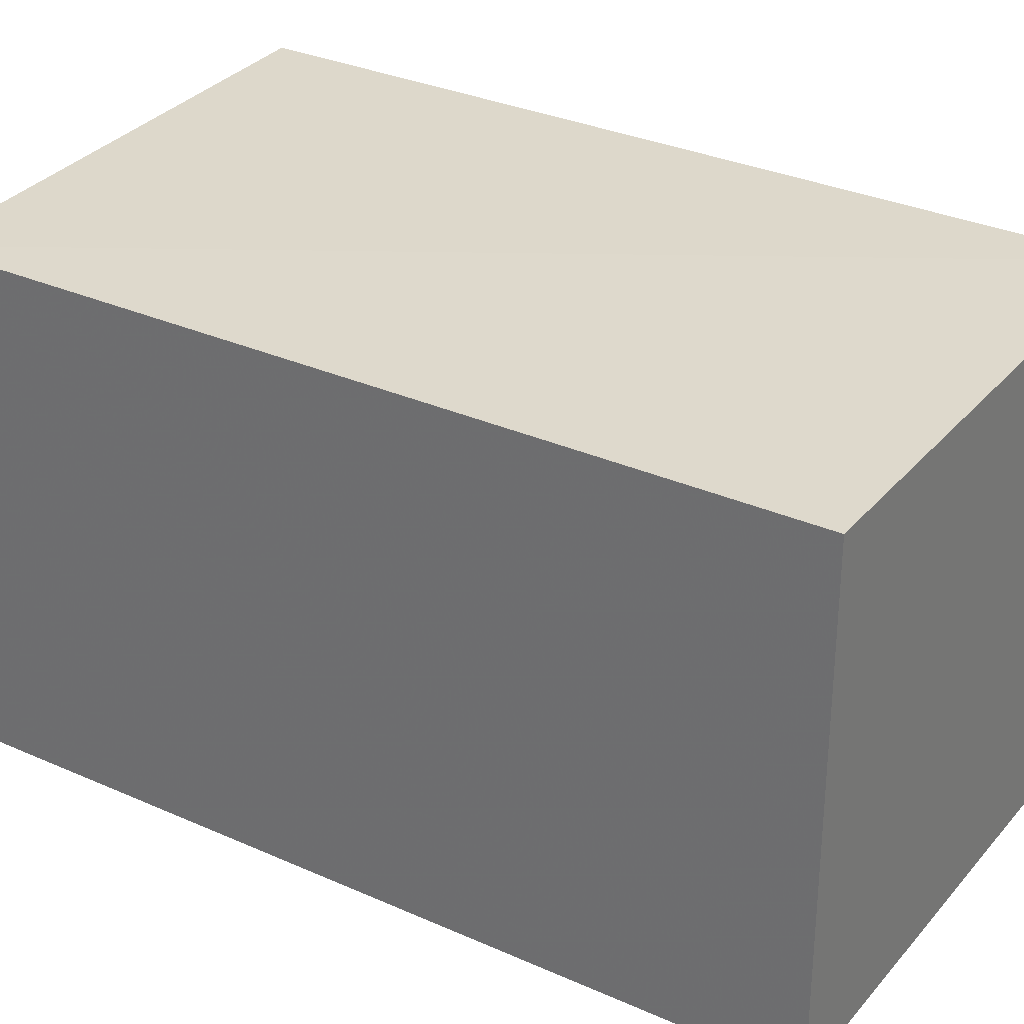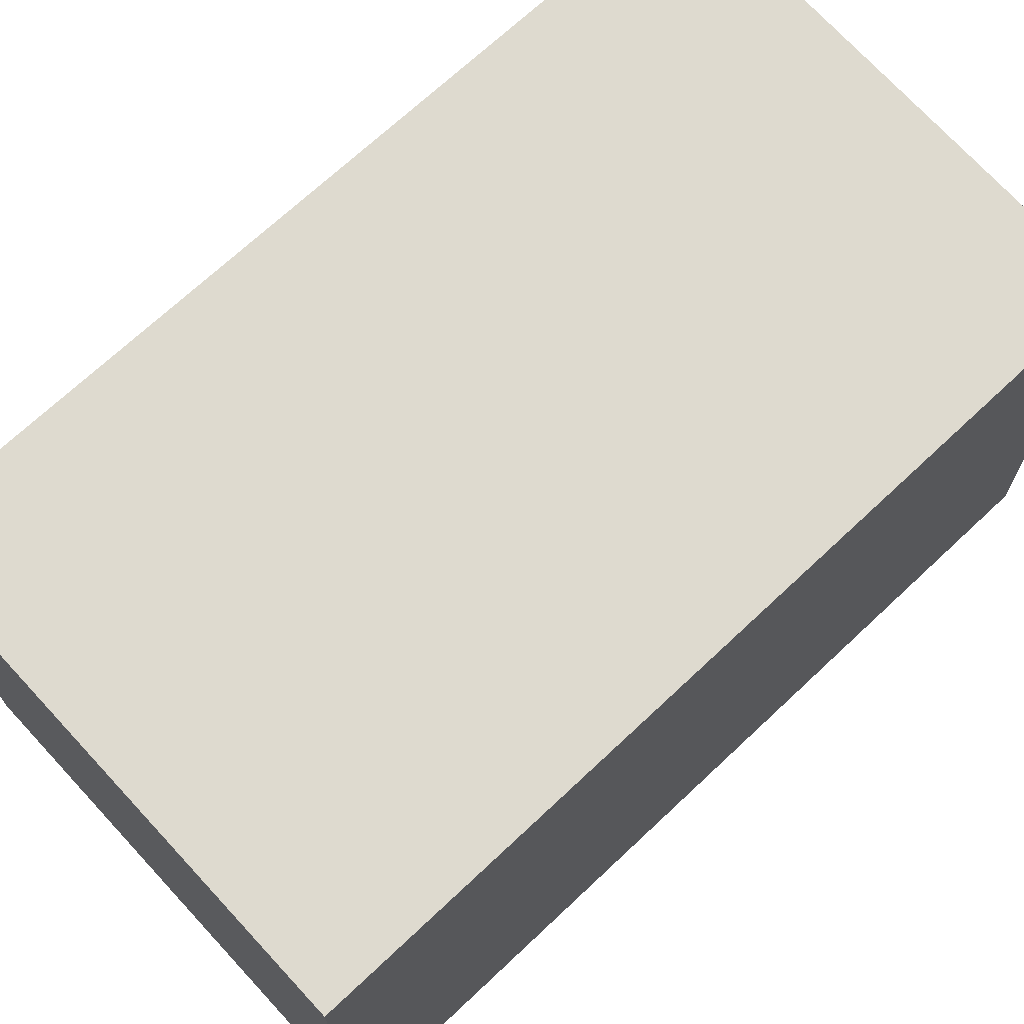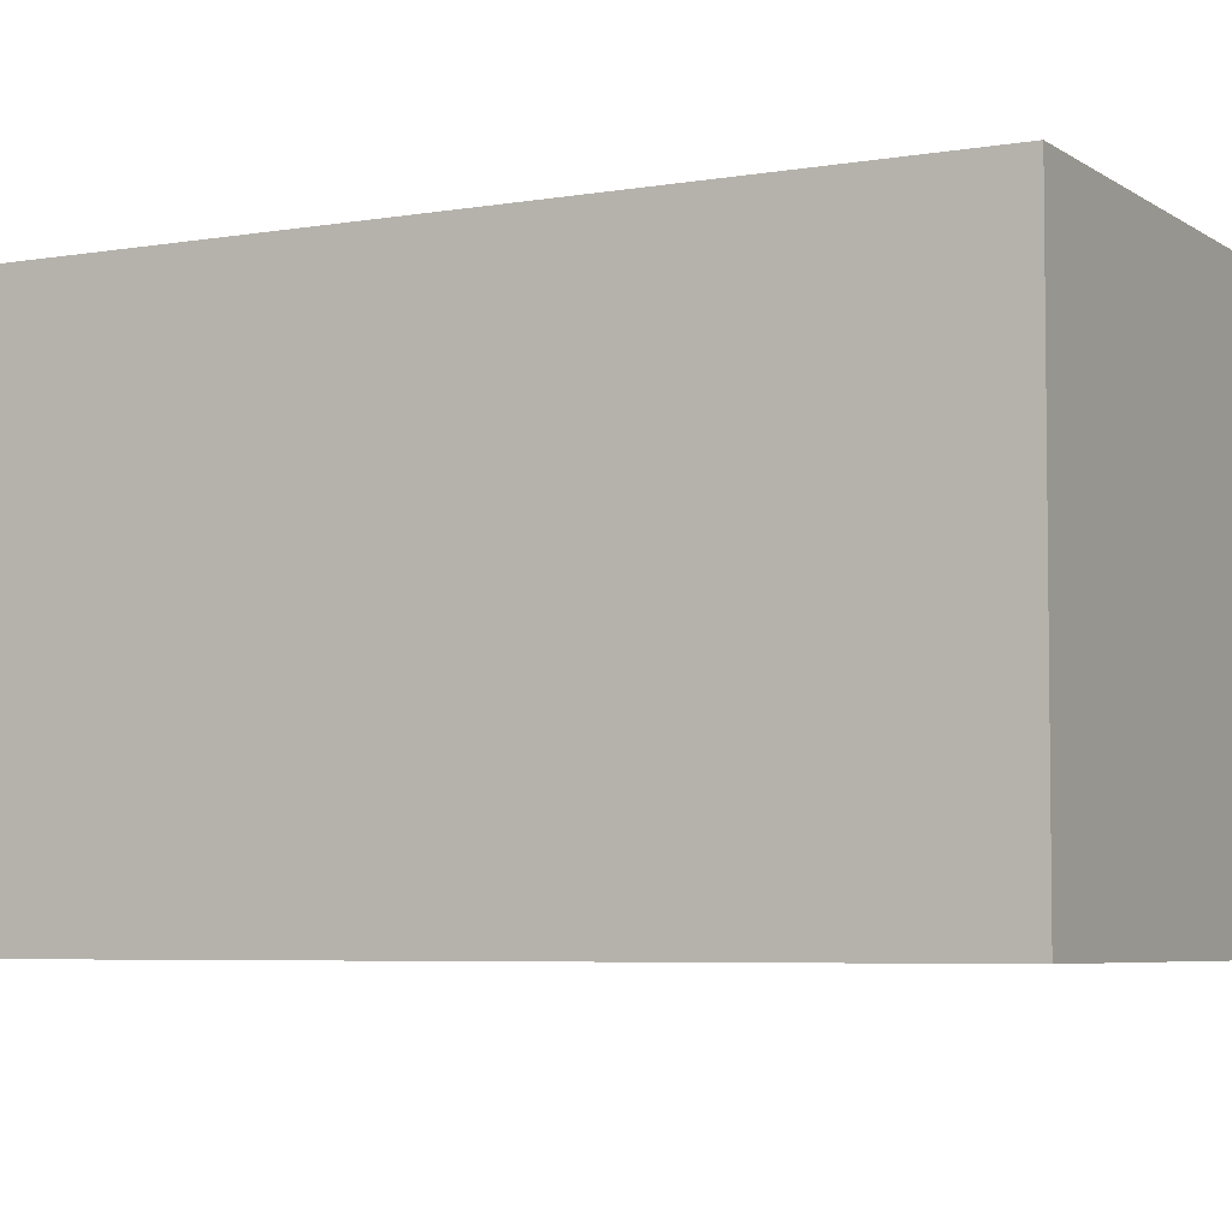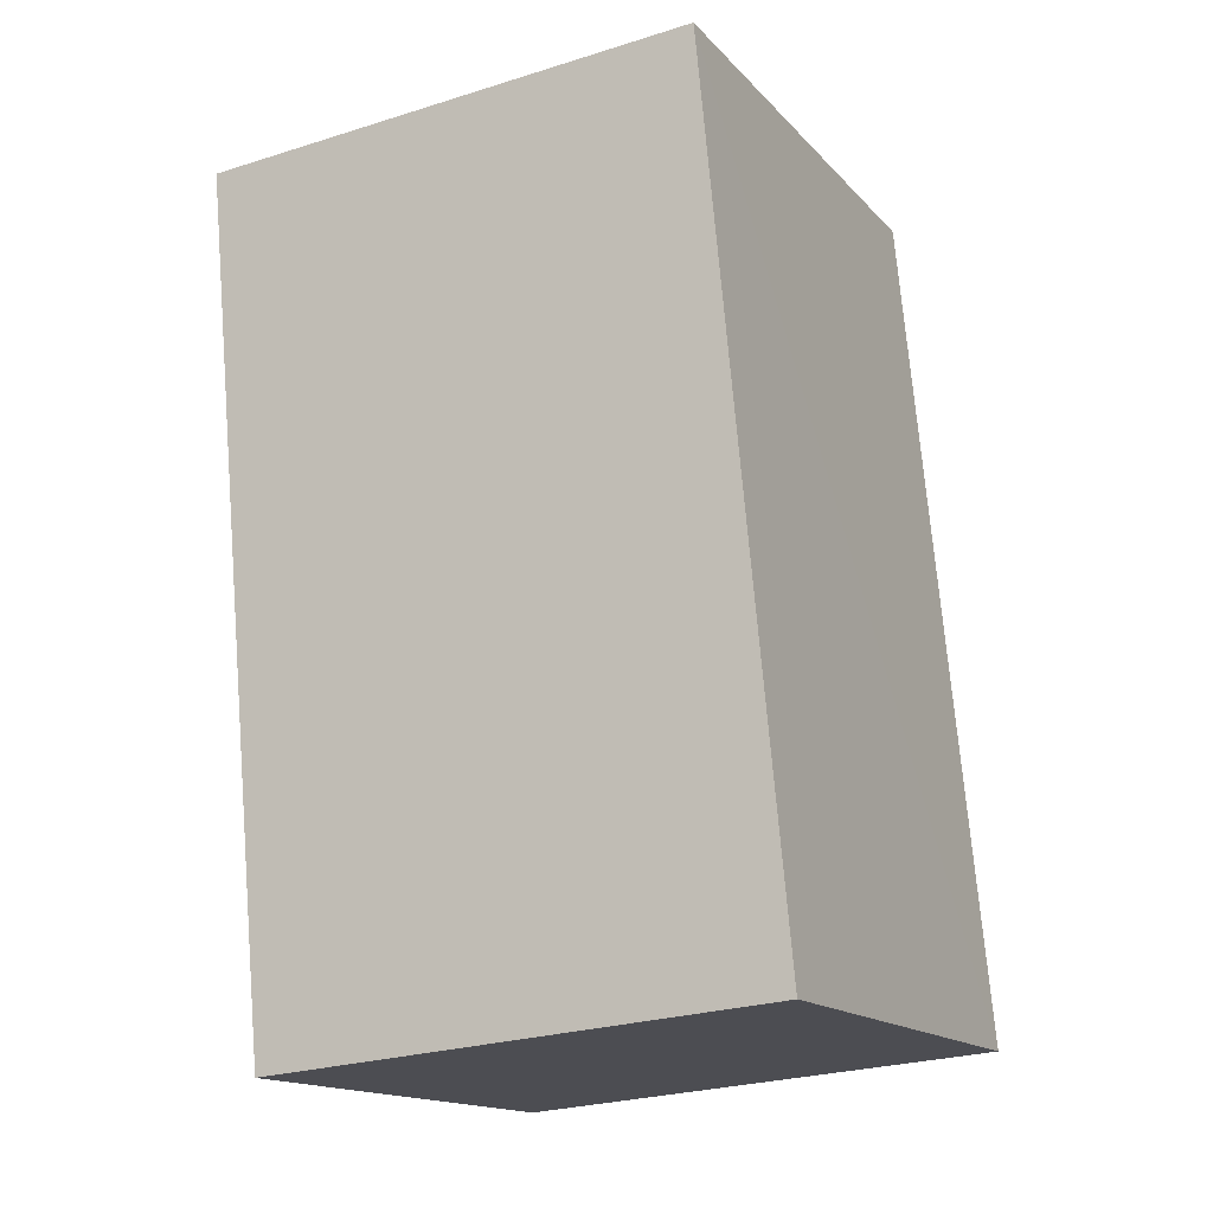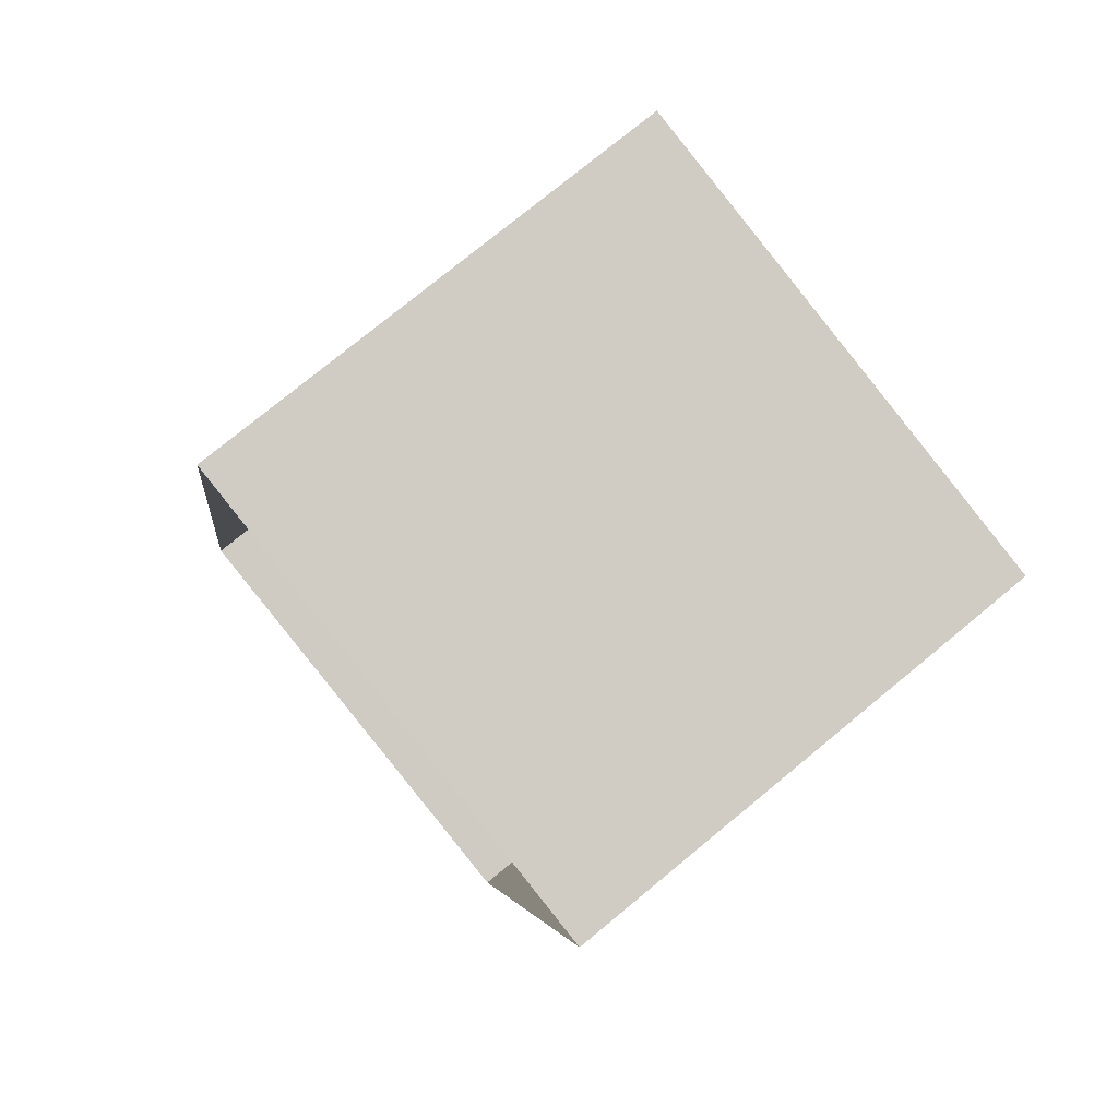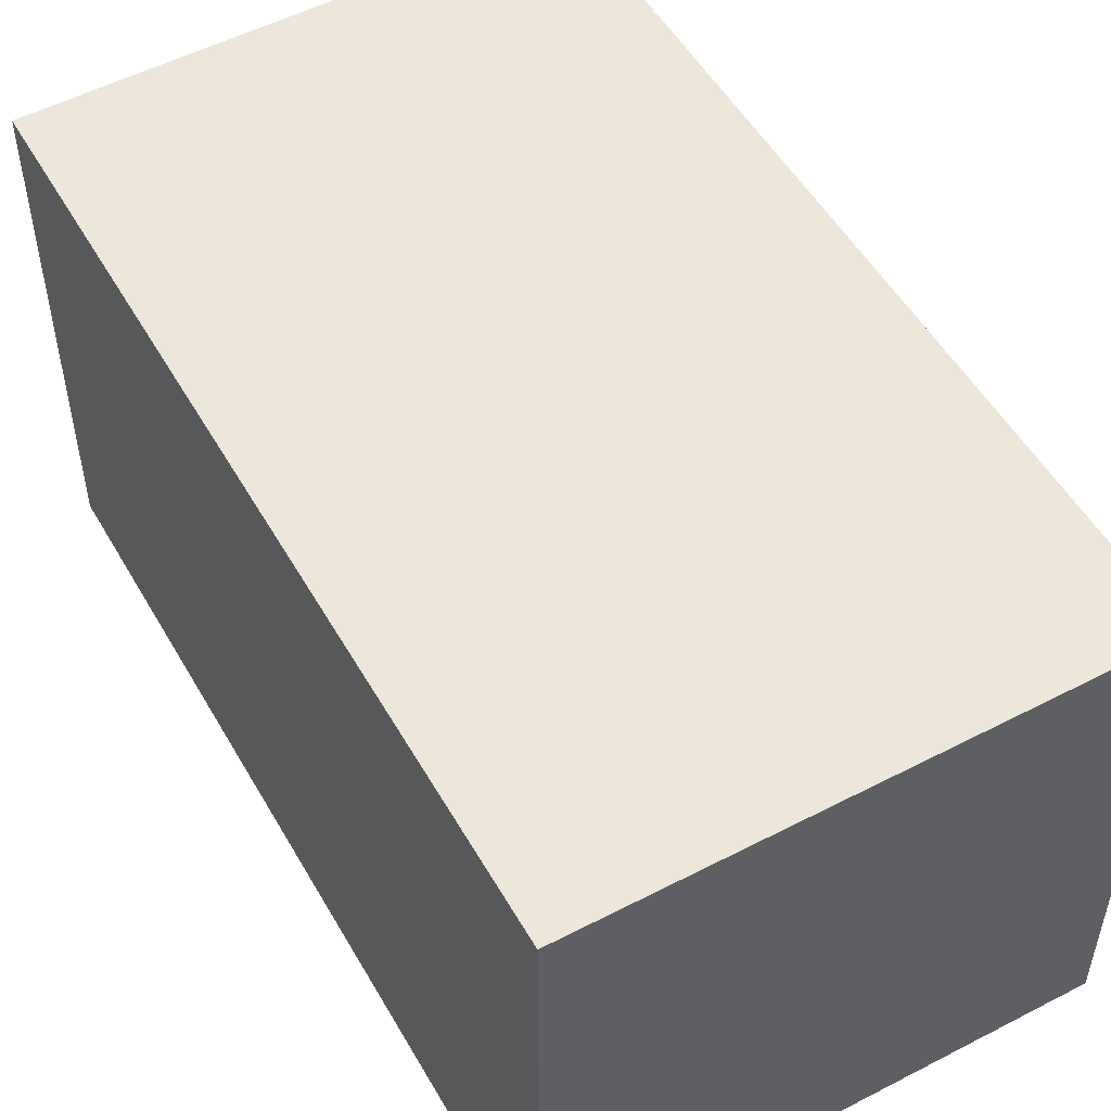
<metadata>
{"format":"obj","ext":"obj","renderer":"f3d","projection":"perspective","resolution":1024,"background":"white","views":[{"elev":31.6,"azim":133.1,"up":"+Z"},{"elev":70.9,"azim":57.7,"up":"+Z"},{"elev":-5.6,"azim":128.6,"up":"+Z"},{"elev":-26.8,"azim":-63.4,"up":"+Y"},{"elev":77.3,"azim":-129.5,"up":"+Y"},{"elev":52.5,"azim":161.3,"up":"+Z"}]}
</metadata>
<code>
v 1.24e+05 7.857e+05 17.12
v 1.24e+05 7.857e+05 17.12
v 1.24e+05 7.857e+05 17.12
v 1.24e+05 7.857e+05 17.12
v 1.24e+05 7.857e+05 20.16
v 1.24e+05 7.857e+05 20.16
v 1.24e+05 7.857e+05 20.16
v 1.24e+05 7.857e+05 20.16
f 1 2 3
f 4 1 3
f 5 6 7
f 8 5 7
f 7 4 3
f 7 6 4
f 5 1 4
f 6 5 4
f 8 2 1
f 5 8 1
f 8 3 2
f 8 7 3

</code>
